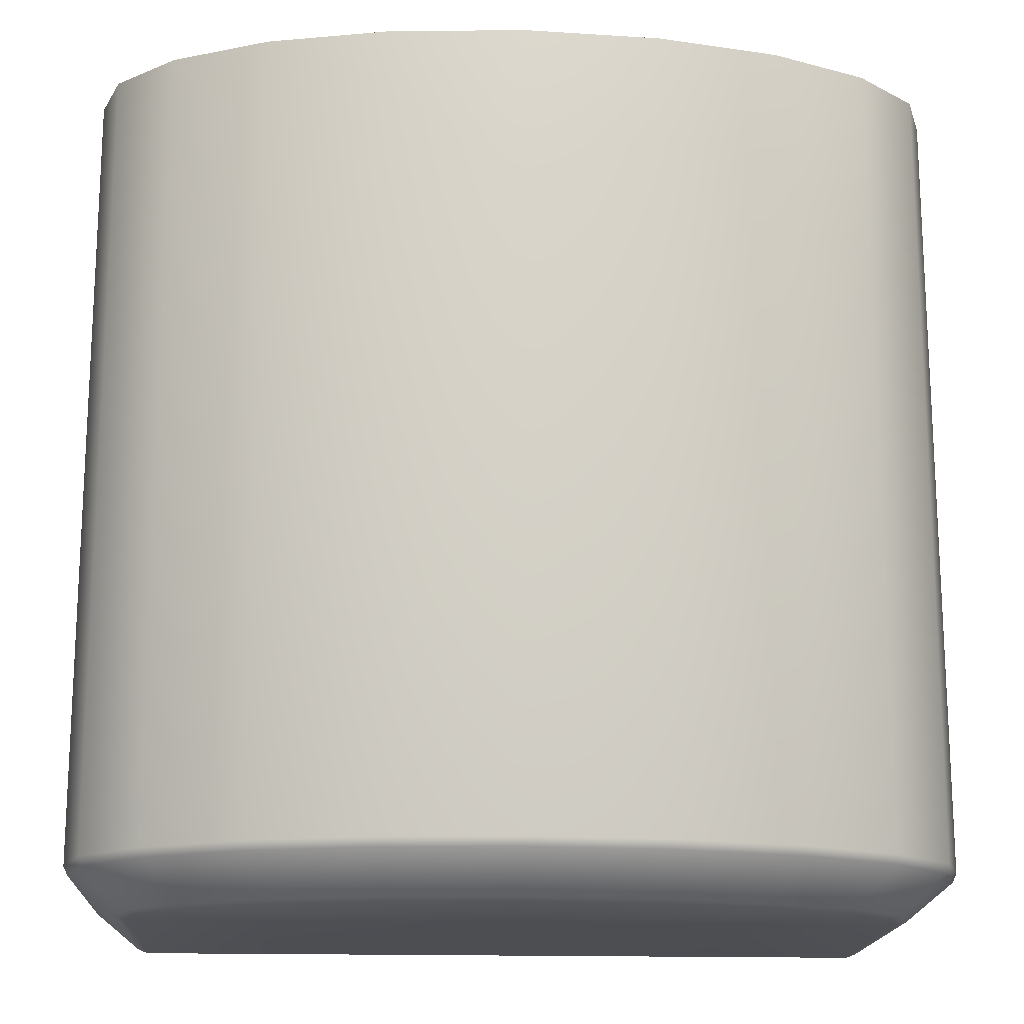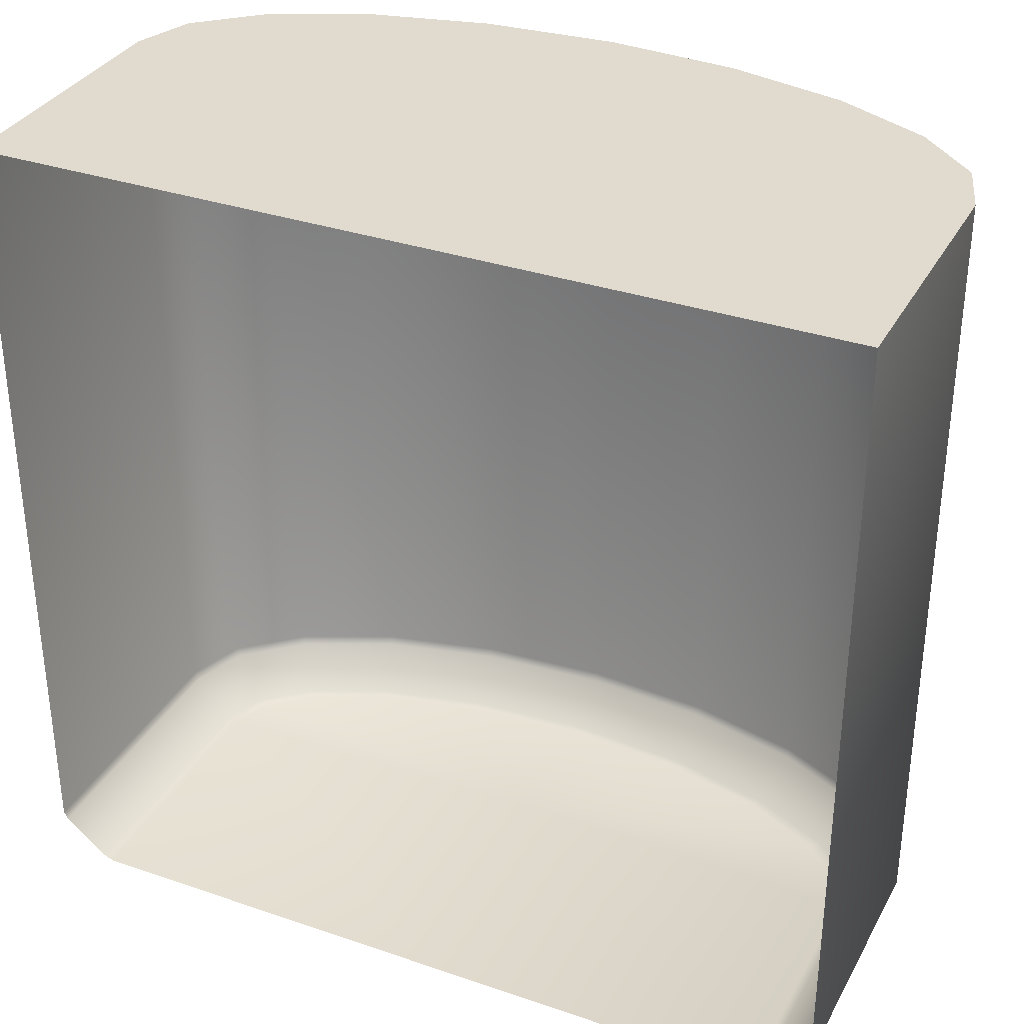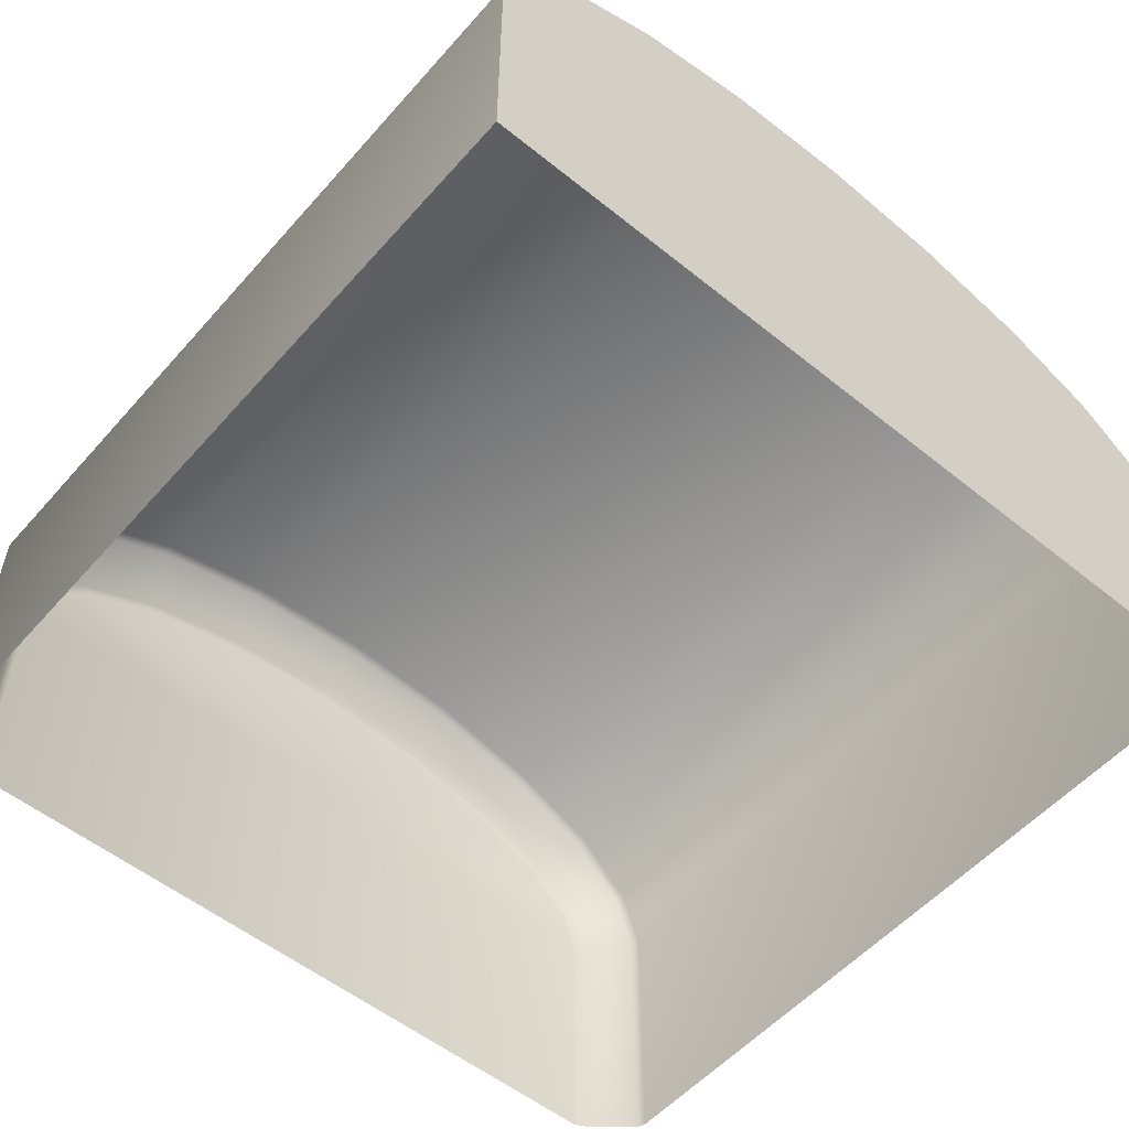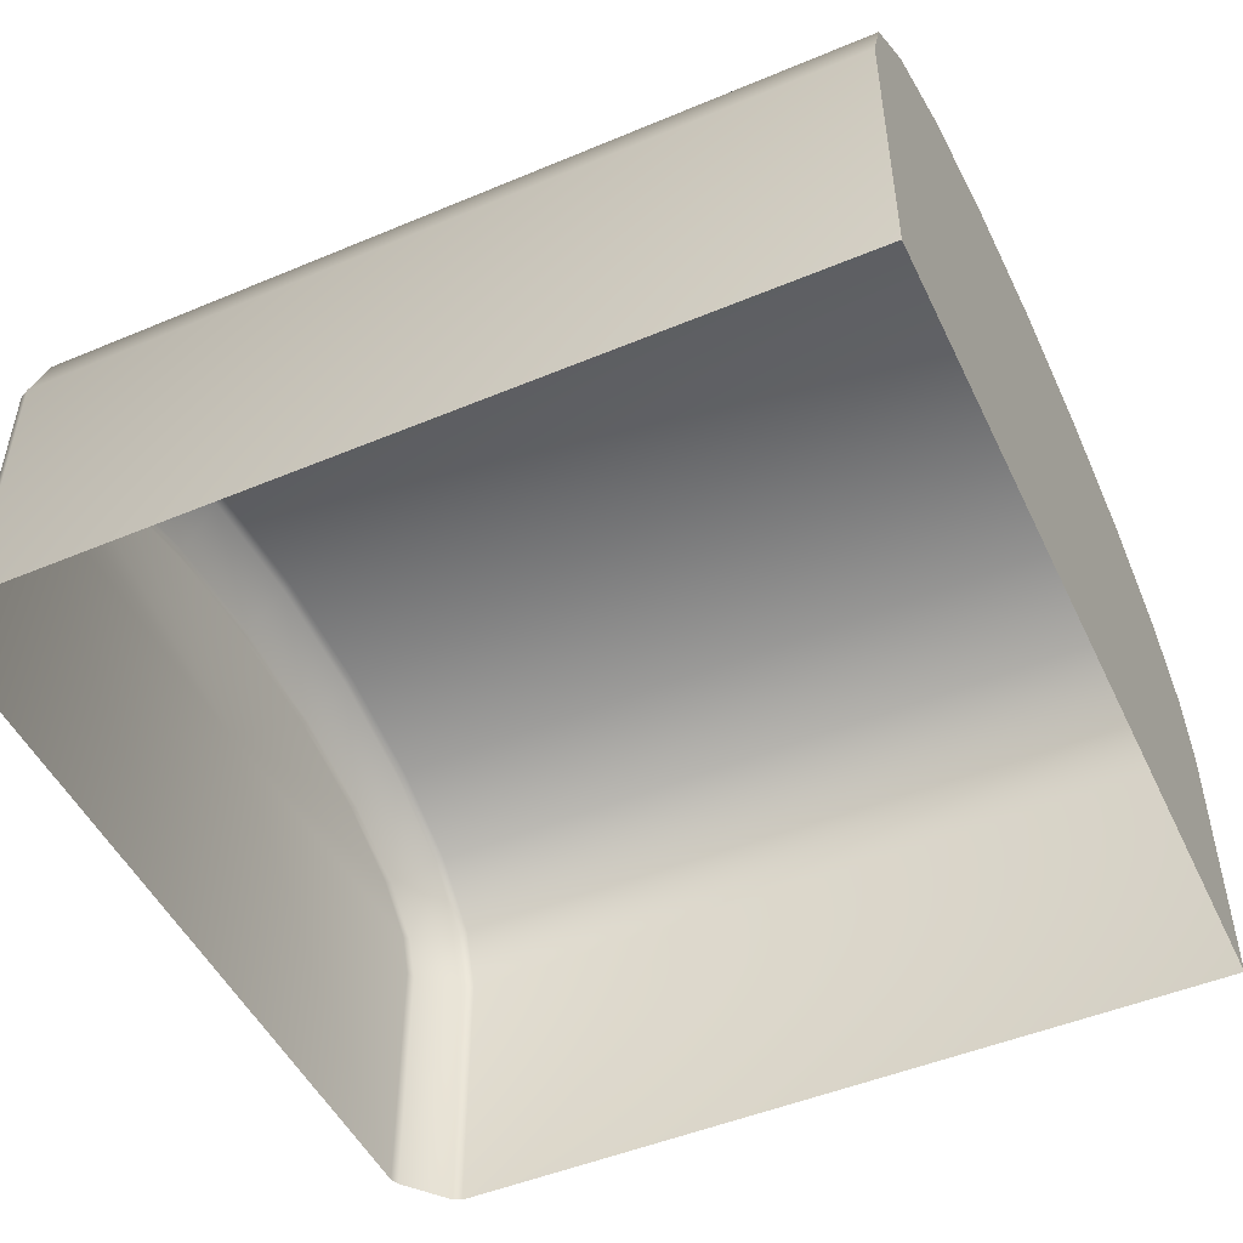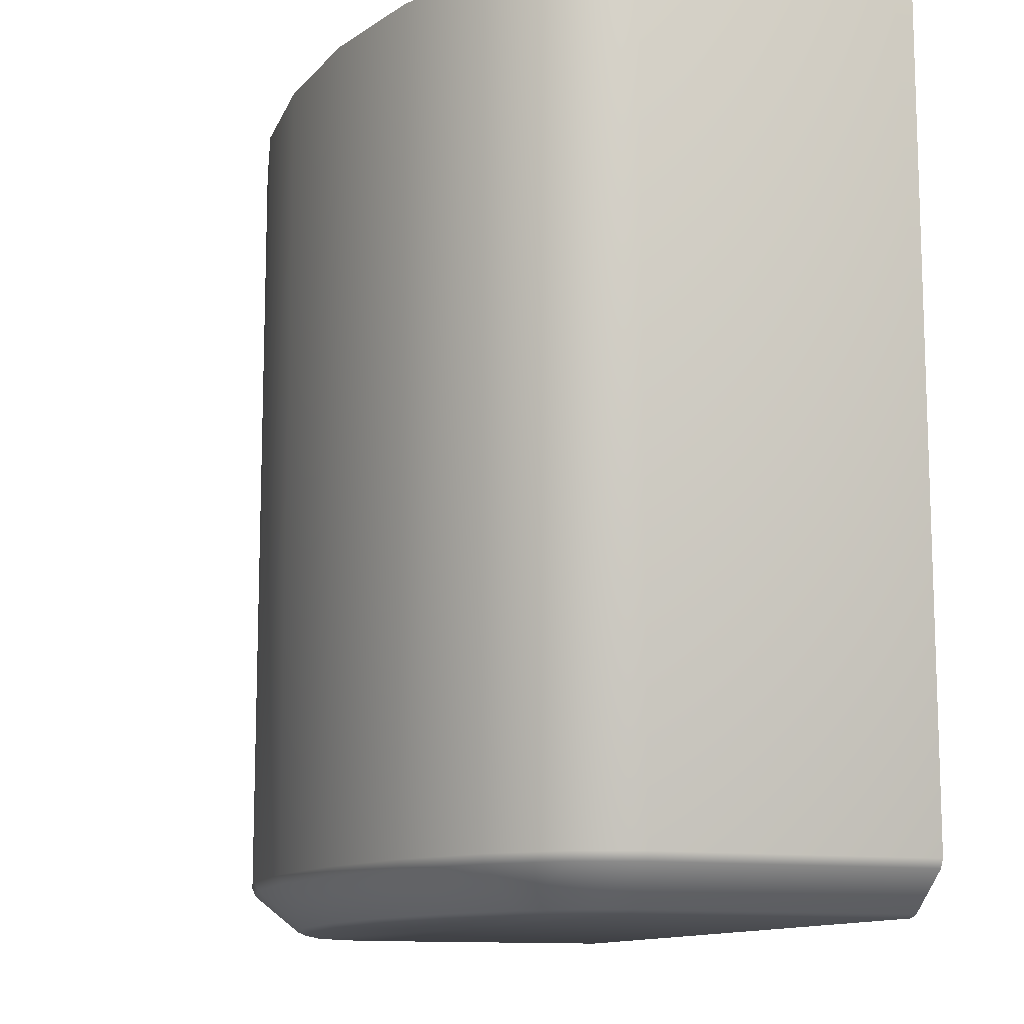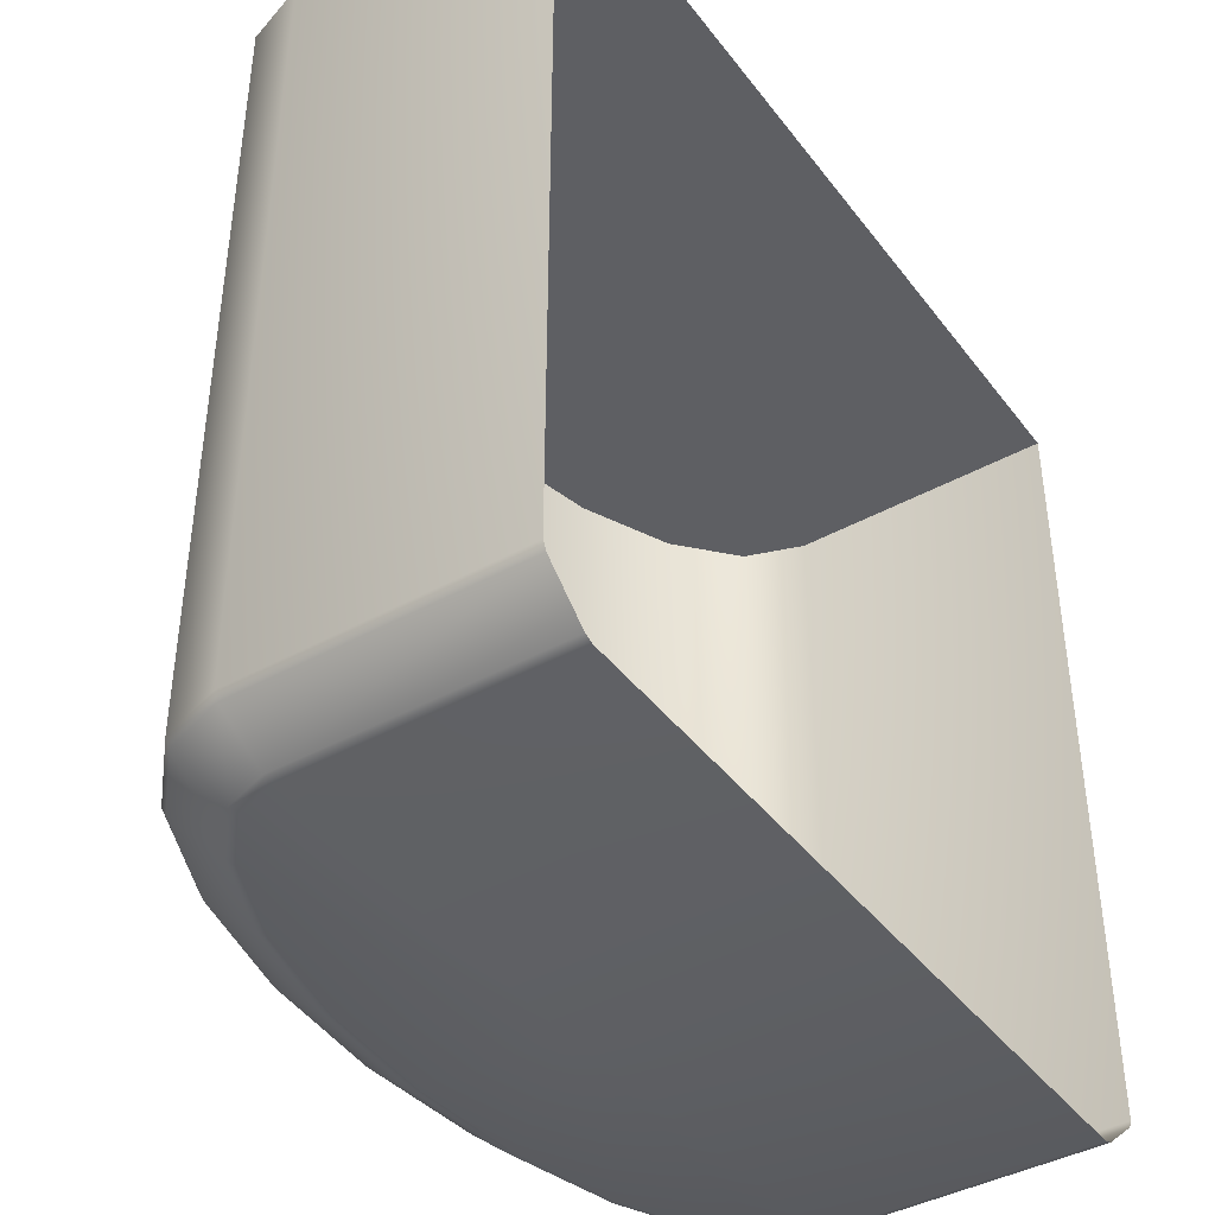
<metadata>
{"format":"obj","ext":"obj","renderer":"f3d","projection":"perspective","resolution":1024,"background":"white","views":[{"elev":-17.0,"azim":176.8,"up":"+Z"},{"elev":33.7,"azim":25.0,"up":"+Z"},{"elev":-54.6,"azim":-40.5,"up":"+Y"},{"elev":-49.1,"azim":-65.1,"up":"+Y"},{"elev":-11.8,"azim":-110.2,"up":"+Z"},{"elev":-41.4,"azim":-56.2,"up":"+Z"}]}
</metadata>
<code>
g Cable_Platform
v 2.531 0.3803 -0.7936
v 2.531 0.3803 4.112
v 2.153 0.7234 4.112
v 2.153 0.7234 -0.7936
v 1.564 0.9957 4.112
v 2.139 0.7025 -0.8462
v 2.51 0.3664 -0.846
v 1.564 0.9957 -0.7936
v 0.8224 1.17 4.112
v 0.8224 1.17 -0.7936
v -3.099e-06 1.231 4.112
v -3.099e-06 1.231 -0.7936
v -0.8224 1.17 4.112
v -0.8224 1.17 -0.7936
v -1.564 0.9957 4.112
v -1.564 0.9957 -0.7936
v -2.153 0.7234 4.112
v -2.153 0.7234 -0.7936
v -2.531 0.3803 4.112
v -2.531 0.3803 -0.7936
v -2.661 3.099e-06 4.112
v -2.51 0.3664 -0.846
v -2.139 0.7025 -0.8462
v -2.661 -3.338e-06 -0.7936
v -2.637 -0.004125 -0.8462
v -2.51 0.3664 -0.846
v -2.661 -1.709 -0.7936
v -2.661 -1.709 4.112
v -2.636 -1.709 -0.8464
v -2.637 -0.004125 -0.8462
v 2.661 -3.338e-06 -0.7936
v 2.661 -1.709 -0.7936
v 2.661 -1.709 4.112
v 2.661 3.099e-06 4.112
v 2.531 0.3803 4.112
v 2.531 0.3803 -0.7936
v 2.51 0.3664 -0.846
v 2.637 -0.004125 -0.8462
v 2.637 -0.004125 -0.8462
v 2.661 -1.709 -0.7936
v 2.636 -1.709 -0.8464
v -2.3 -0.05399 -1.096
v -3.099e-06 -1.709 -1.096
v -3.099e-06 -3.338e-06 -1.096
v -2.3 -1.709 -1.096
v -2.357 -0.05063 -1.075
v -2.357 -1.709 -1.075
v -2.636 -1.709 -0.8464
v -2.637 -0.004125 -0.8462
v -2.269 0.2076 -1.075
v -2.51 0.3664 -0.846
v -2.215 0.1909 -1.096
v -3.099e-06 -3.338e-06 -1.096
v -1.938 0.4389 -1.096
v -1.427 0.6695 -1.096
v -1.983 0.467 -1.075
v -2.139 0.7025 -0.8462
v -1.465 0.7069 -1.075
v -1.556 0.972 -0.8463
v -0.7761 0.8691 -1.075
v -0.8186 1.146 -0.8463
v -0.7506 0.8206 -1.096
v -3.099e-06 0.926 -1.075
v -3.099e-06 1.206 -0.8463
v -3.099e-06 0.8687 -1.096
v 0.7761 0.8691 -1.075
v 0.8186 1.146 -0.8463
v 0.7506 0.8206 -1.096
v 1.465 0.7069 -1.075
v 1.556 0.972 -0.8463
v 1.427 0.6695 -1.096
v 1.983 0.467 -1.075
v 2.139 0.7025 -0.8462
v 1.938 0.4389 -1.096
v 2.269 0.2076 -1.075
v 2.51 0.3664 -0.846
v 2.215 0.1909 -1.096
v 2.3 -0.05399 -1.096
v 2.357 -0.05063 -1.075
v 2.637 -0.004125 -0.8462
v 2.357 -1.709 -1.075
v 2.636 -1.709 -0.8464
v 2.3 -1.709 -1.096
v -3.099e-06 -3.338e-06 -1.096
v 2.661 3.099e-06 4.112
v 2.661 -1.709 4.112
v -3.099e-06 -1.709 4.112
v -3.099e-06 3.099e-06 4.112
v 2.531 0.3803 4.112
v -2.661 -1.709 4.112
v 2.153 0.7234 4.112
v -2.661 3.099e-06 4.112
v 1.564 0.9957 4.112
v -2.531 0.3803 4.112
v 0.8224 1.17 4.112
v -2.153 0.7234 4.112
v -3.099e-06 1.231 4.112
v -1.564 0.9957 4.112
v -0.8224 1.17 4.112
v 1.556 0.972 -0.8463
v 2.139 0.7025 -0.8462
v 2.153 0.7234 -0.7936
v 1.564 0.9957 -0.7936
v 0.8186 1.146 -0.8463
v 1.556 0.972 -0.8463
v 0.8224 1.17 -0.7936
v -3.099e-06 1.206 -0.8463
v 0.8186 1.146 -0.8463
v -3.099e-06 1.231 -0.7936
v -0.8186 1.146 -0.8463
v -3.099e-06 1.206 -0.8463
v -0.8224 1.17 -0.7936
v -1.556 0.972 -0.8463
v -0.8186 1.146 -0.8463
v -1.564 0.9957 -0.7936
v -2.139 0.7025 -0.8462
v -1.556 0.972 -0.8463
v -2.153 0.7234 -0.7936
g Cable_Platform_0
f 3 2 1
f 4 3 1
f 5 3 4
f 4 1 6
f 1 7 6
f 8 5 4
f 9 5 8
f 10 9 8
f 11 9 10
f 12 11 10
f 13 11 12
f 14 13 12
f 15 13 14
f 16 15 14
f 17 15 16
f 18 17 16
f 19 17 18
f 20 19 18
f 21 19 20
f 20 18 22
f 18 23 22
f 24 21 20
f 24 20 25
f 20 26 25
f 24 27 21
f 27 28 21
f 27 24 29
f 24 30 29
f 33 32 31
f 34 33 31
f 35 34 31
f 36 35 31
f 36 31 37
f 31 38 37
f 31 40 39
f 40 41 39
f 44 43 42
f 43 45 42
f 46 42 45
f 47 46 45
f 46 47 48
f 49 46 48
f 50 46 49
f 46 50 42
f 51 50 49
f 50 52 42
f 52 53 42
f 54 53 52
f 55 53 54
f 56 50 51
f 50 56 52
f 56 54 52
f 57 56 51
f 56 58 54
f 58 56 57
f 58 55 54
f 59 58 57
f 60 58 59
f 58 60 55
f 61 60 59
f 60 62 55
f 62 53 55
f 63 60 61
f 60 63 62
f 64 63 61
f 63 65 62
f 65 53 62
f 66 63 64
f 63 66 65
f 67 66 64
f 66 68 65
f 68 53 65
f 69 66 67
f 66 69 68
f 70 69 67
f 69 71 68
f 71 53 68
f 72 69 70
f 69 72 71
f 73 72 70
f 74 53 71
f 72 74 71
f 75 72 73
f 72 75 74
f 76 75 73
f 77 53 74
f 75 77 74
f 78 53 77
f 79 75 76
f 75 79 77
f 79 78 77
f 80 79 76
f 81 79 80
f 79 81 78
f 82 81 80
f 81 83 78
f 78 83 84
f 83 43 84
f 87 86 85
f 88 87 85
f 89 88 85
f 90 87 88
f 91 88 89
f 92 90 88
f 93 88 91
f 92 88 94
f 95 88 93
f 94 88 96
f 97 88 95
f 96 88 98
f 99 88 97
f 98 88 99
f 102 101 100
f 103 102 100
f 103 105 104
f 106 103 104
f 106 108 107
f 109 106 107
f 109 111 110
f 112 109 110
f 112 114 113
f 115 112 113
f 115 117 116
f 118 115 116

</code>
